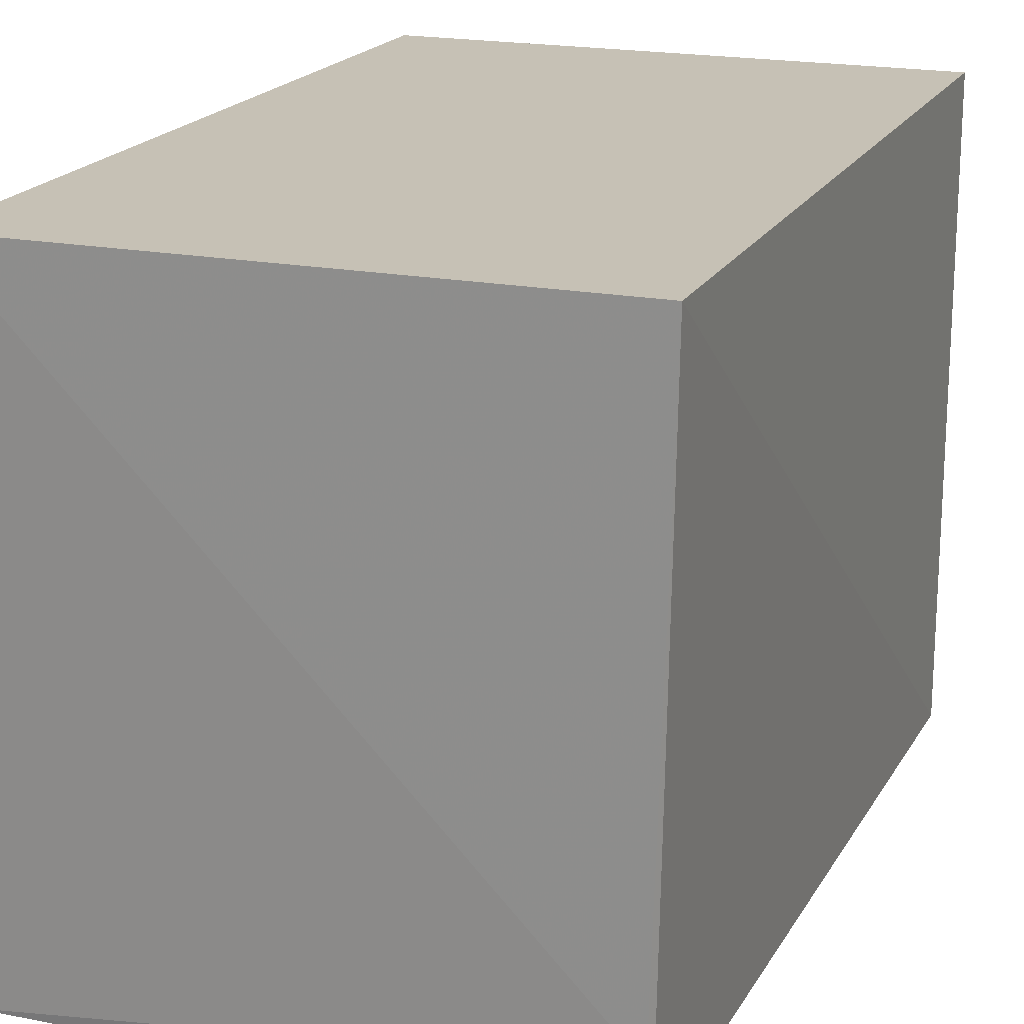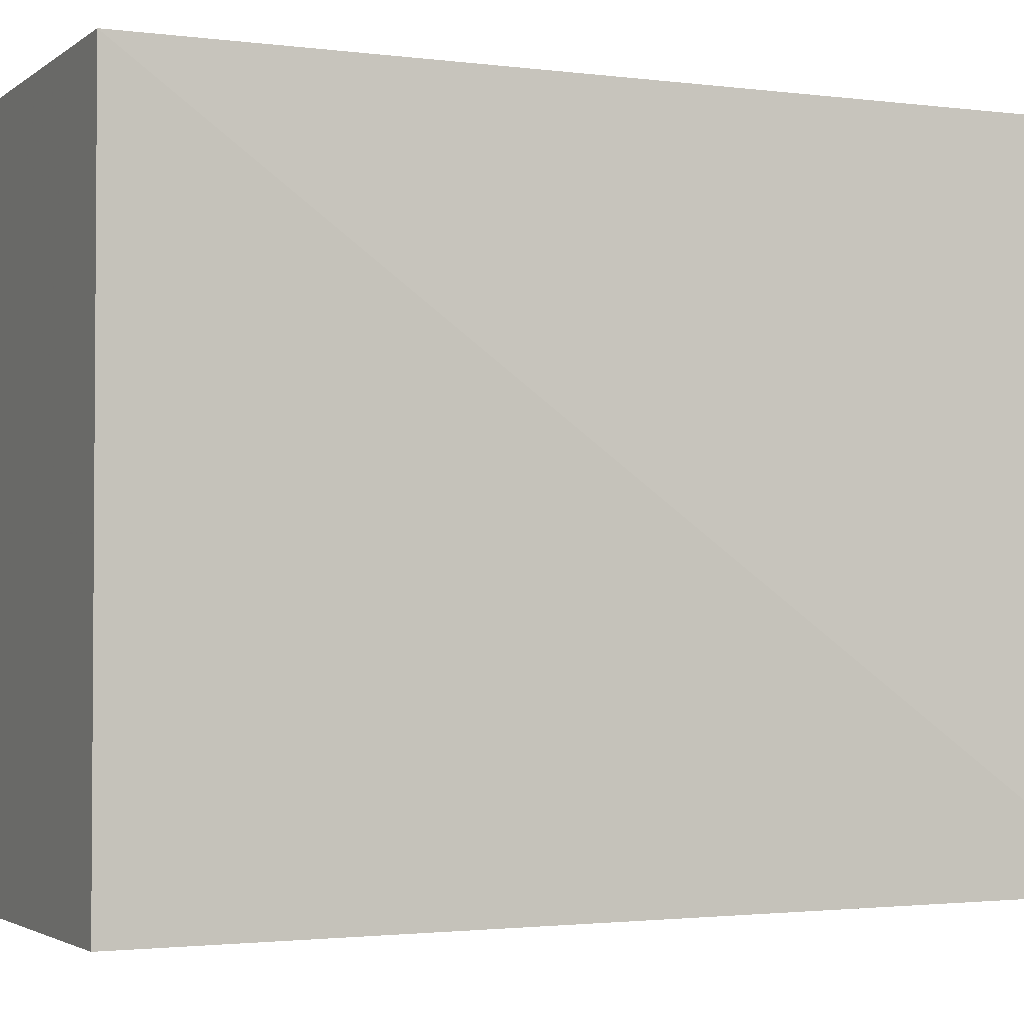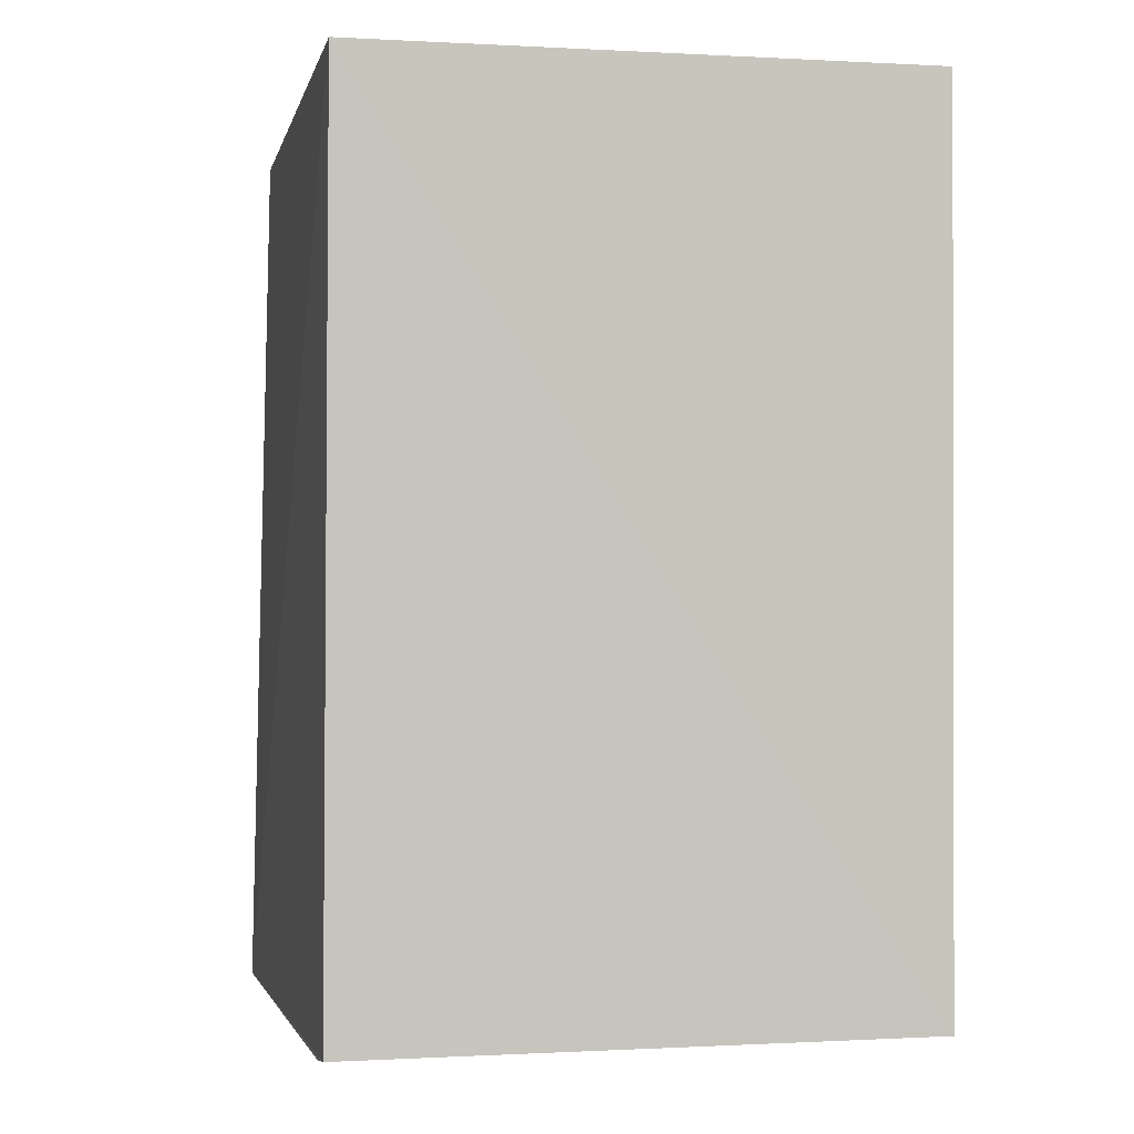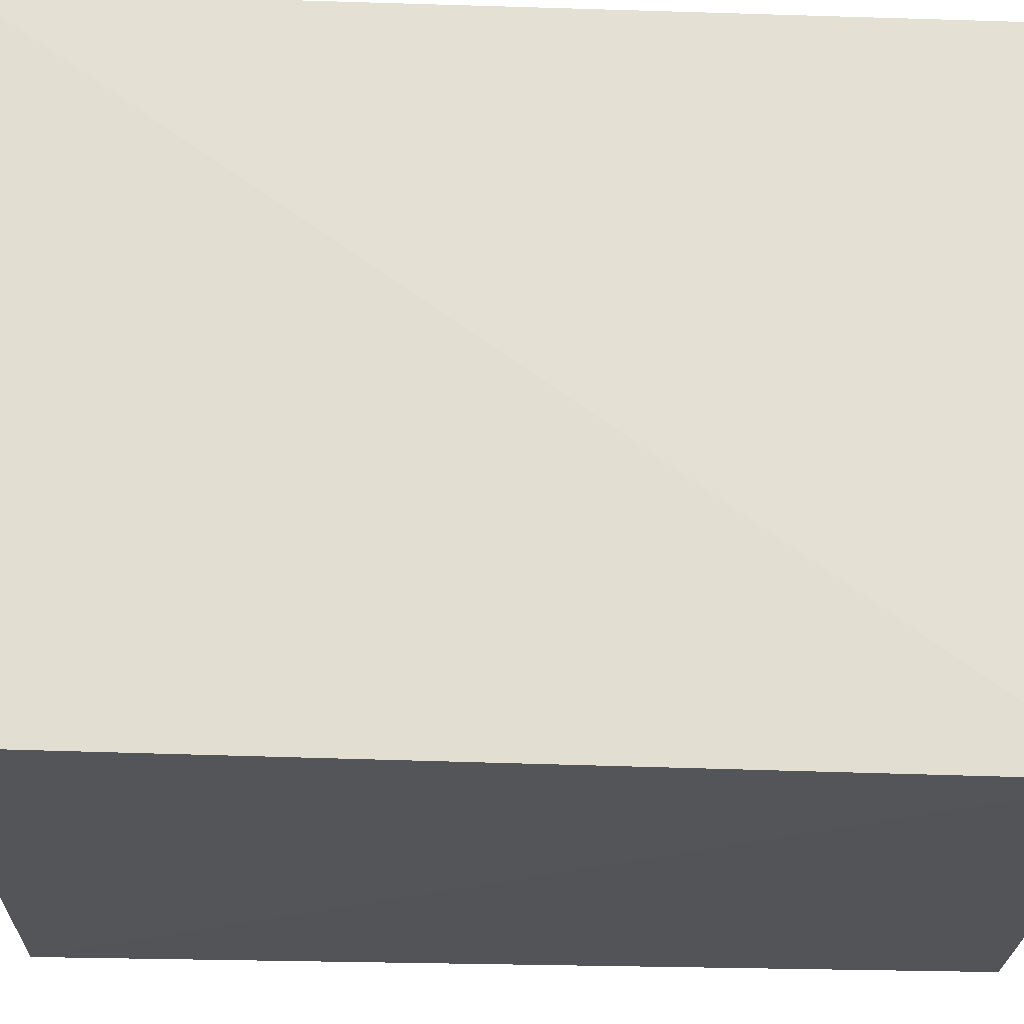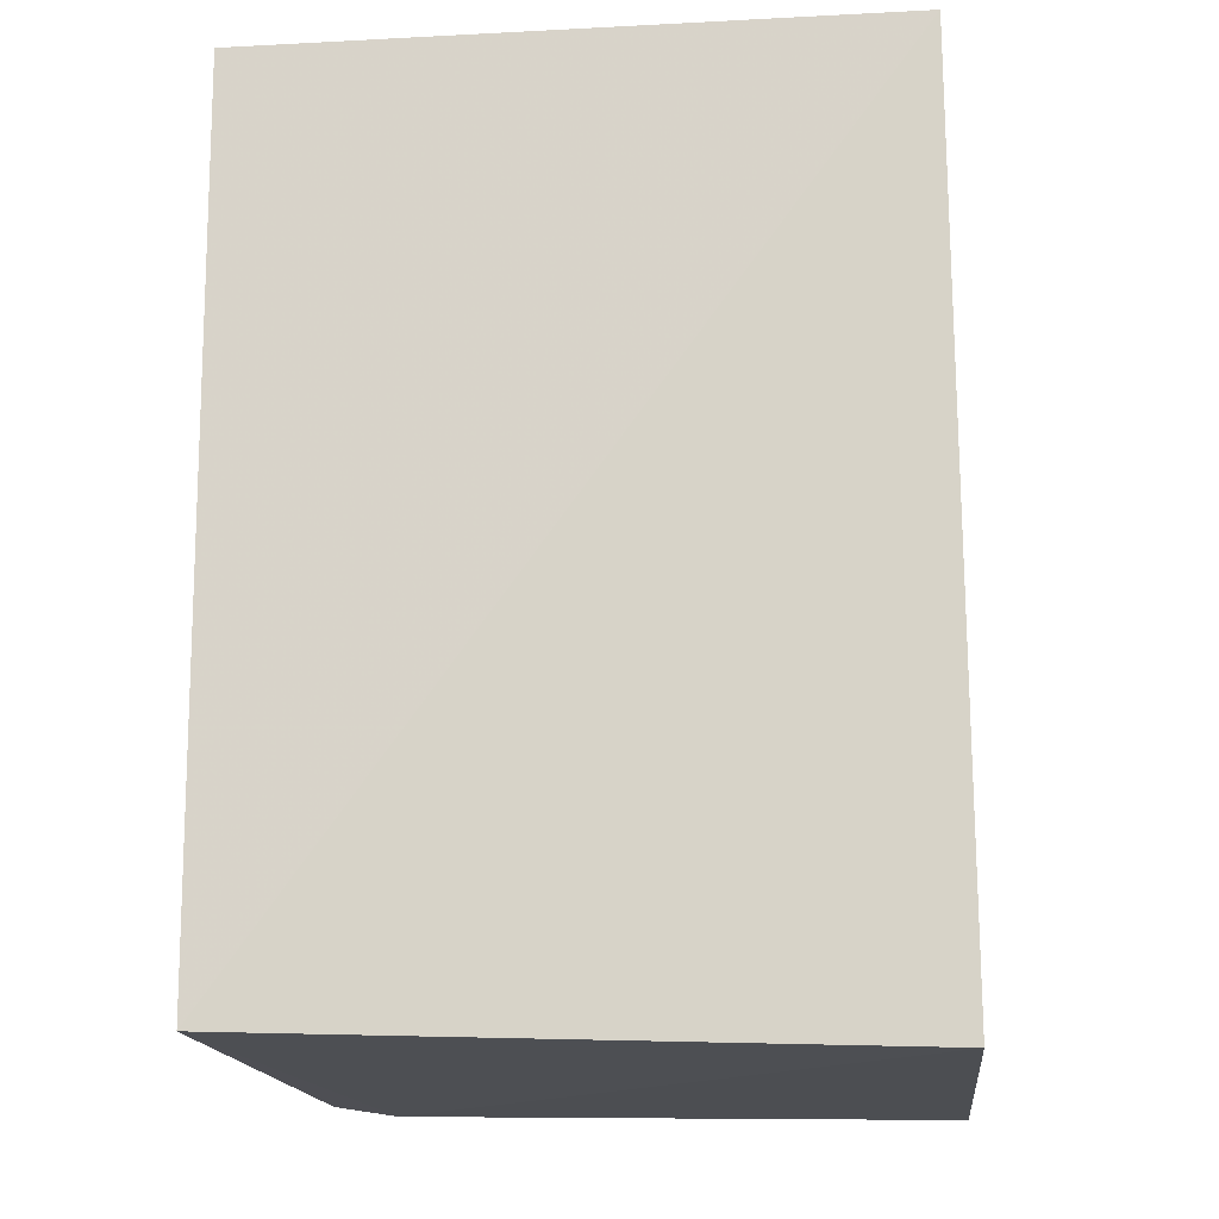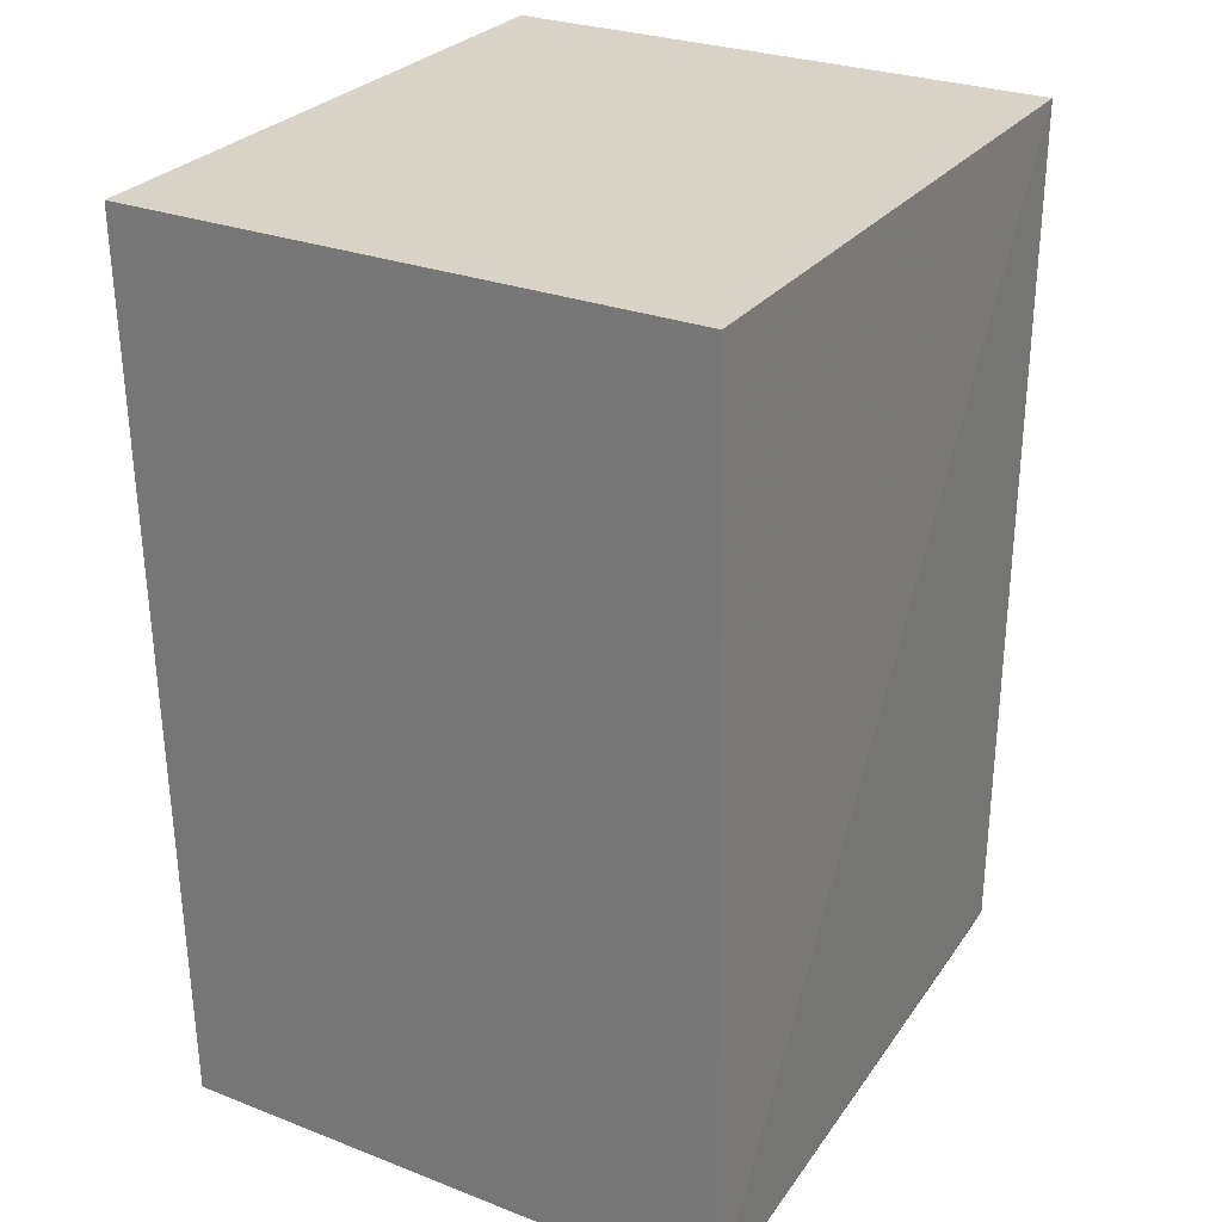
<metadata>
{"format":"obj","ext":"obj","renderer":"f3d","projection":"perspective","resolution":1024,"background":"white","views":[{"elev":19.1,"azim":-158.7,"up":"+Y"},{"elev":-2.6,"azim":65.9,"up":"+Y"},{"elev":-0.9,"azim":-11.5,"up":"+Z"},{"elev":-23.3,"azim":-91.4,"up":"+Y"},{"elev":-16.6,"azim":96.0,"up":"+Z"},{"elev":28.1,"azim":-150.2,"up":"+Z"}]}
</metadata>
<code>
v 0.007576 -0.1291 -0.1566
v 0.008061 -0.1273 -0.3213
v 0.007576 -0.007861 -0.1566
v -0.09848 -0.007861 -0.1566
v -0.09848 -0.1291 -0.1566
v -0.1018 -0.00688 -0.3253
v 0.004349 -0.007534 -0.3248
v -0.09884 -0.1258 -0.3219
v -0.09852 -0.1134 -0.3239
f 1 2 3
f 1 3 4
f 5 2 1
f 5 1 4
f 6 4 3
f 6 5 4
f 7 6 3
f 7 3 2
f 8 2 5
f 8 5 6
f 9 7 2
f 9 2 8
f 9 8 6
f 9 6 7

</code>
